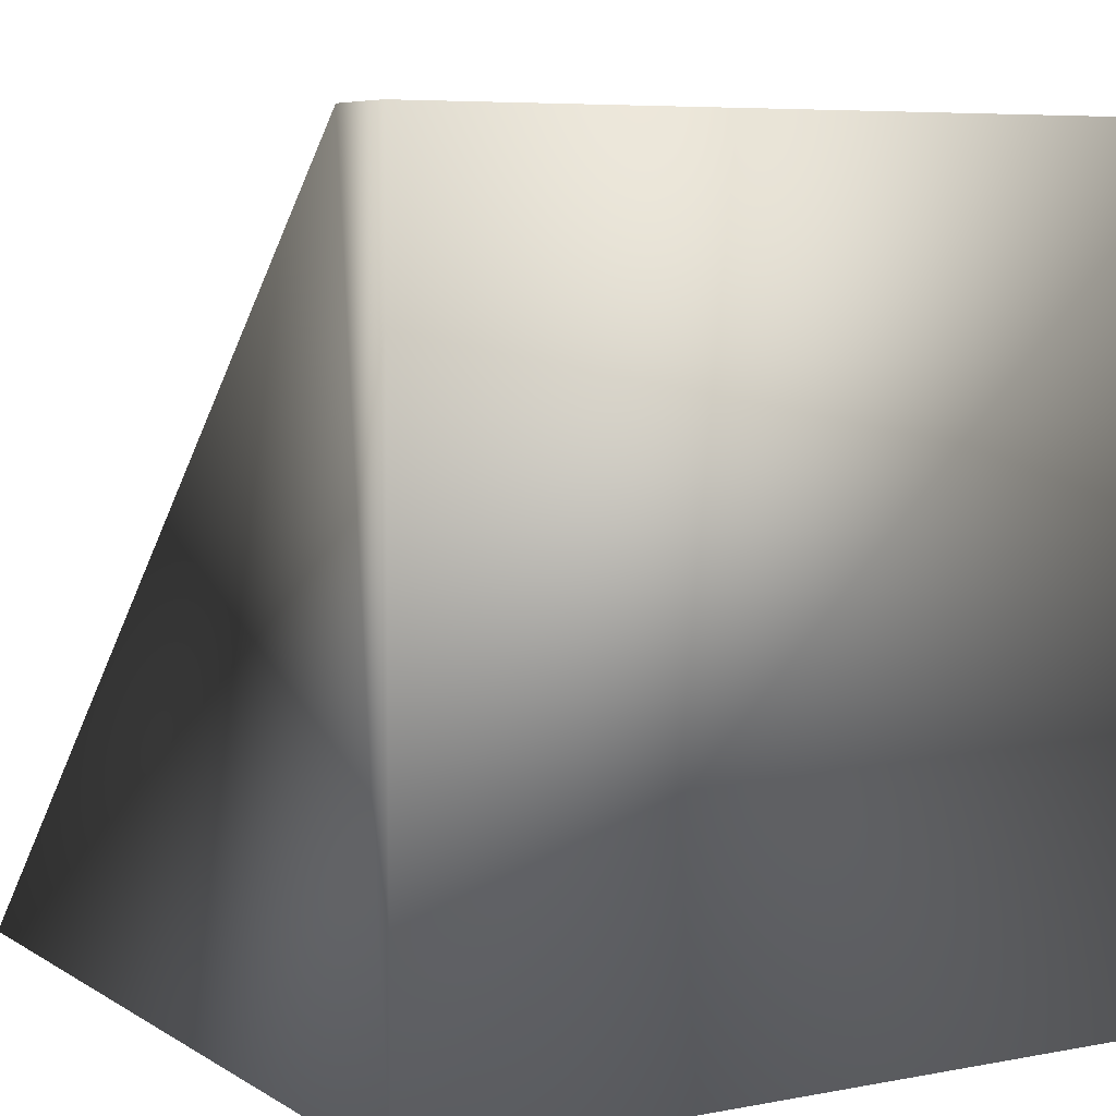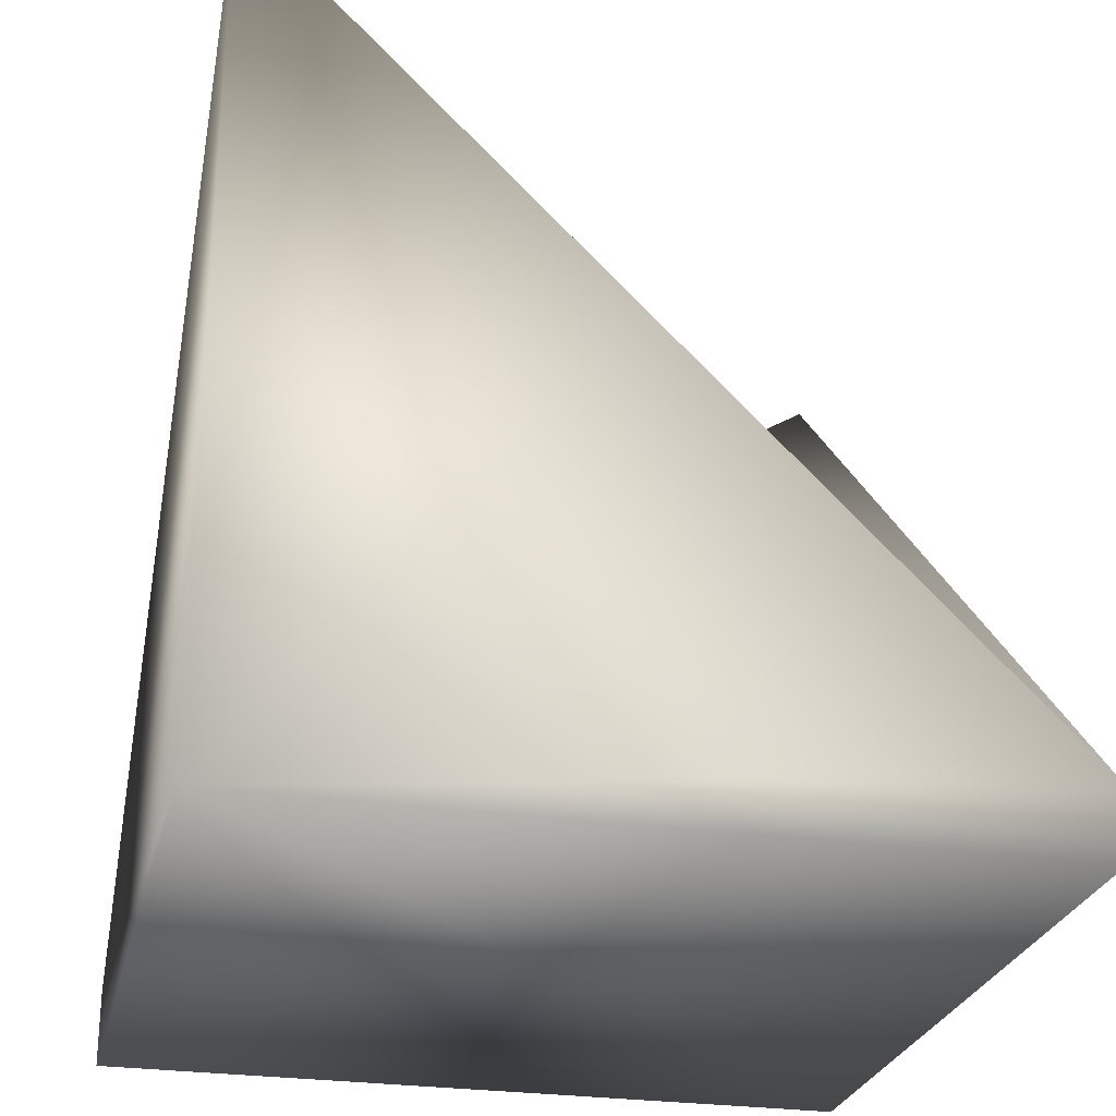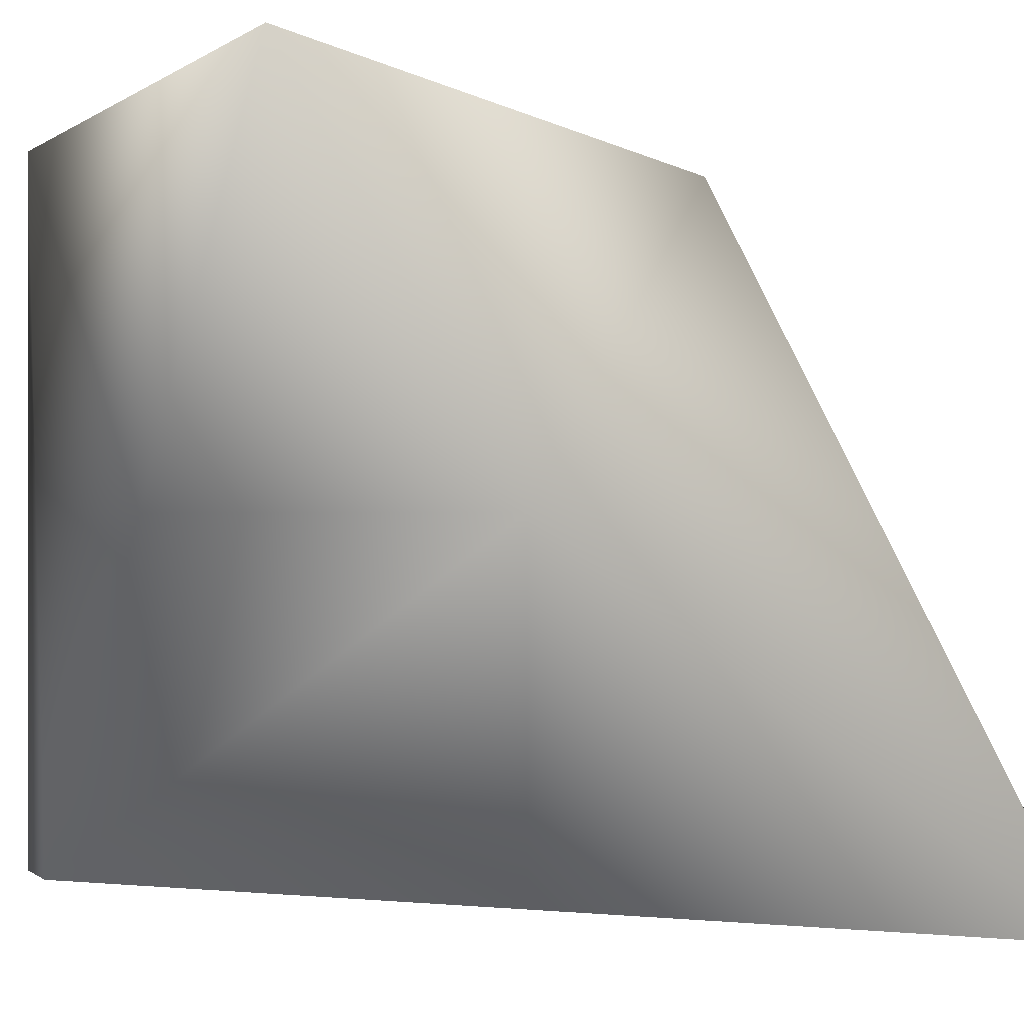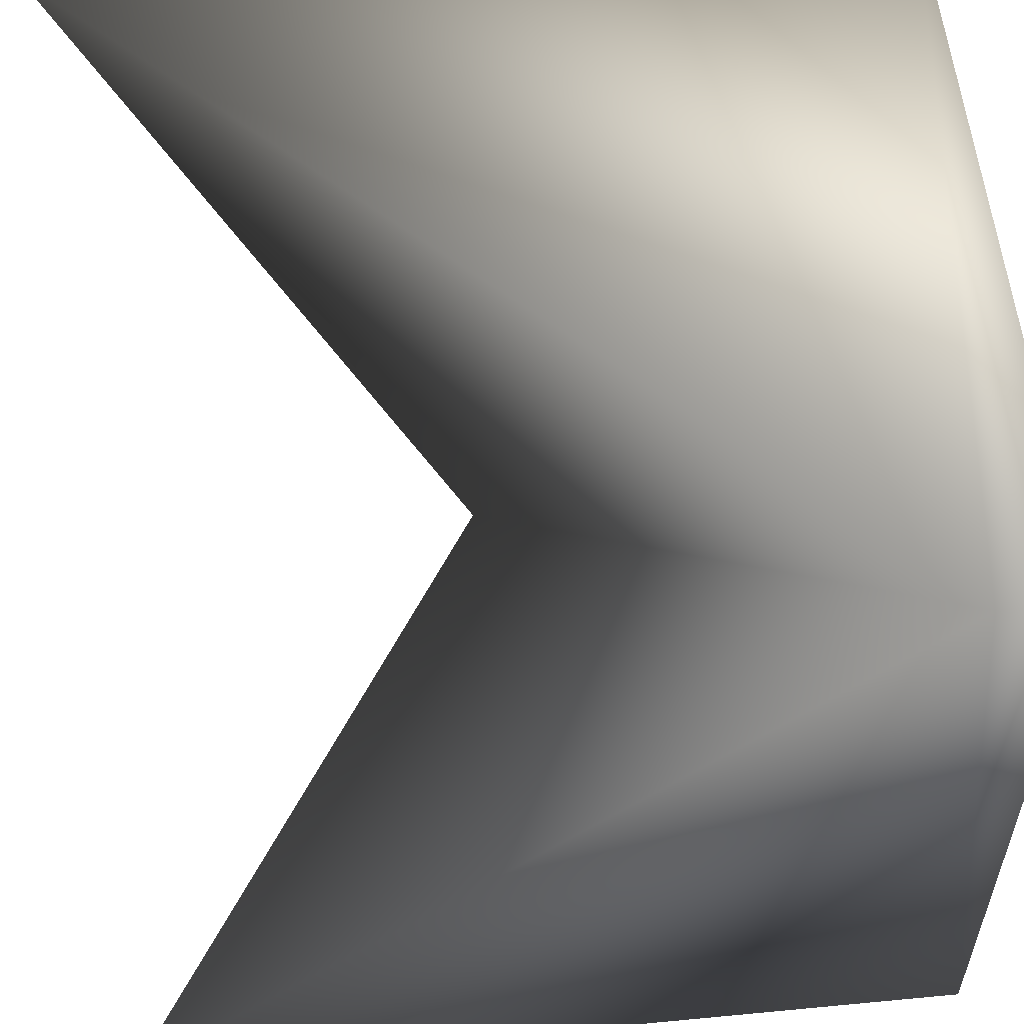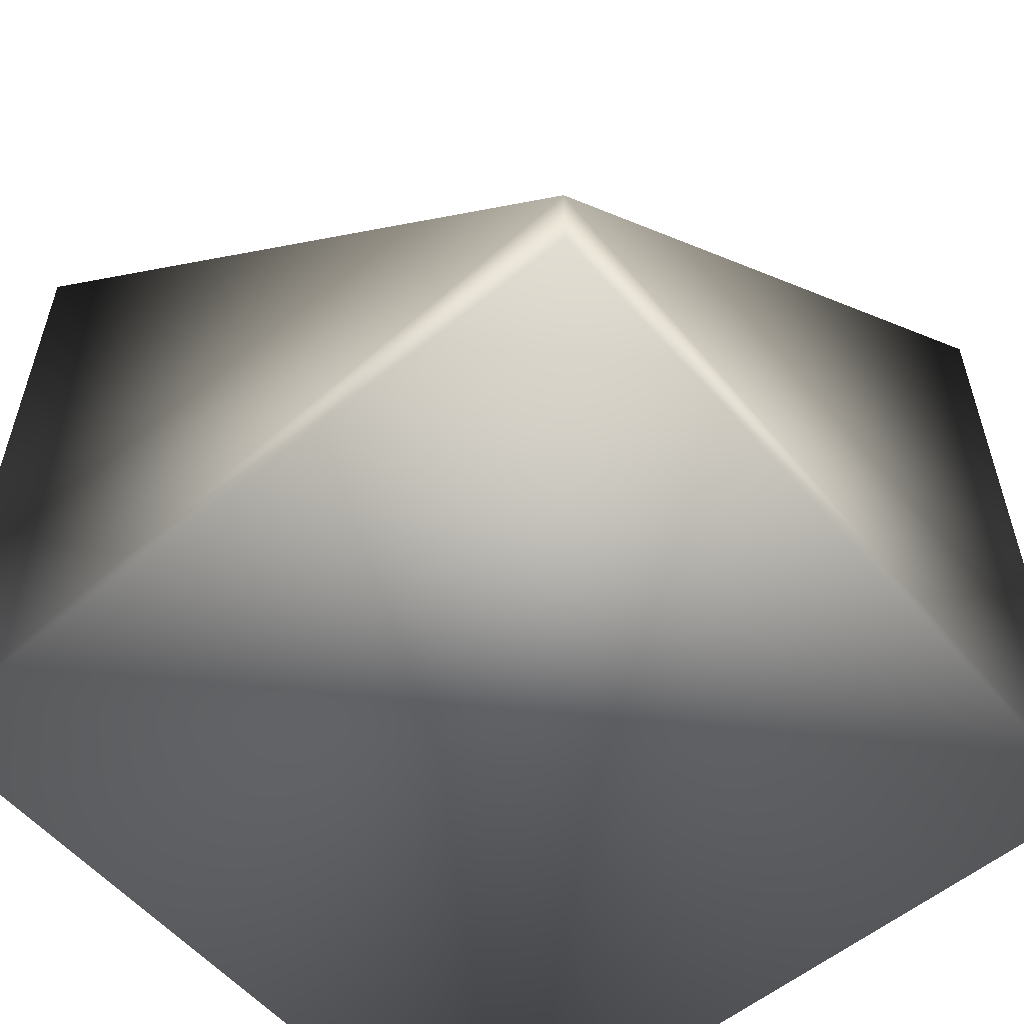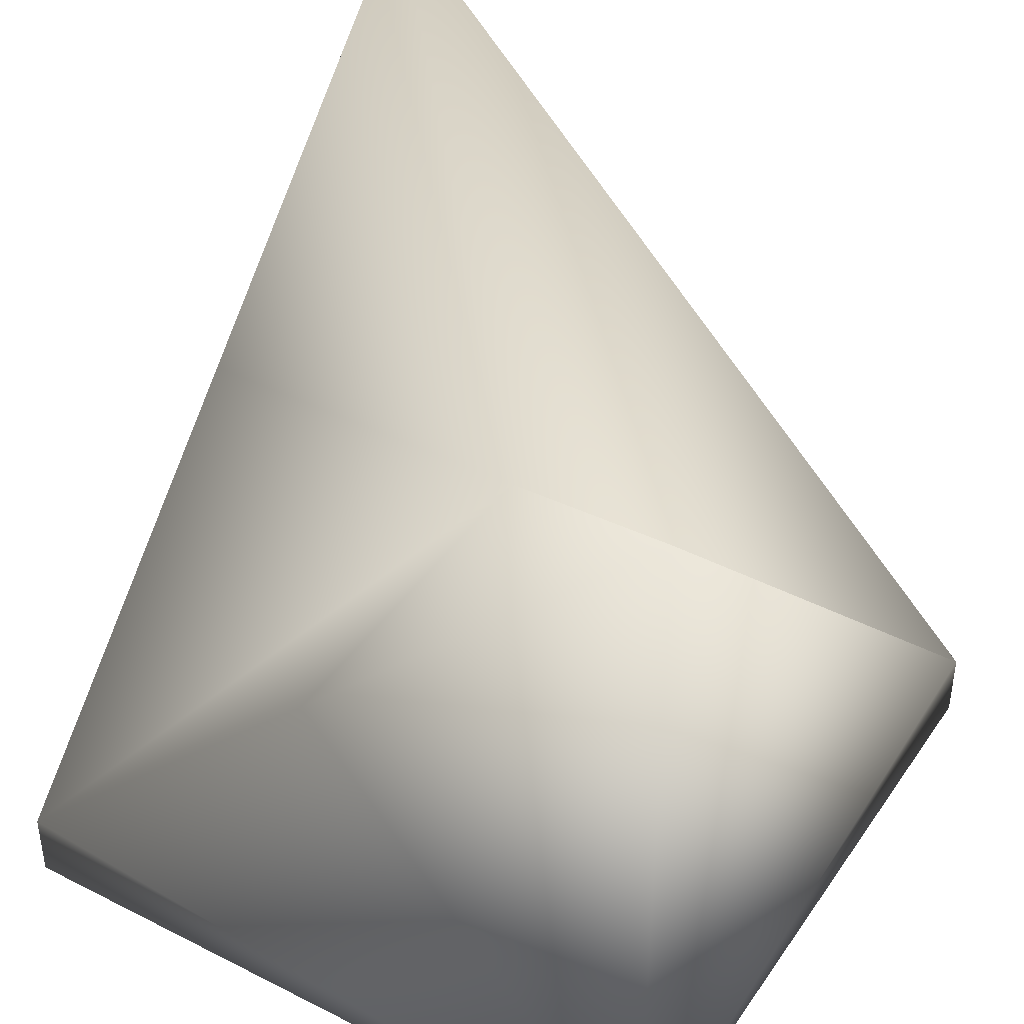
<metadata>
{"format":"obj","ext":"obj","renderer":"f3d","projection":"perspective","resolution":1024,"background":"white","views":[{"elev":6.4,"azim":-30.0,"up":"+Z"},{"elev":-26.6,"azim":77.0,"up":"+Y"},{"elev":0.2,"azim":157.4,"up":"+Z"},{"elev":56.5,"azim":-95.7,"up":"+Z"},{"elev":-56.6,"azim":-49.5,"up":"+Y"},{"elev":40.9,"azim":-148.5,"up":"+Y"}]}
</metadata>
<code>
o cube2
v 0.5 -0.5 -0.5
v 0.5 -0.4 -0.5
v -0.5 0.6 -0.5
v -0.5 -0.5 -0.5
v 0.5 -0.5 0.5
v 0.5 0.6 0.5
v -0.5 -0.4 0.5
v -0.5 -0.5 0.5
v 0.5 0.1 0
v 0 0.1 0
v 0 0.1 -0.5
g cube2_cube2_auv6
f 1 4 2
f 1 5 4
f 2 4 11
f 2 5 1
f 2 10 9
f 2 11 10
f 3 11 4
f 4 5 8
f 4 7 3
f 5 7 8
f 5 9 6
f 6 7 5
f 6 10 7
f 7 10 3
f 8 7 4
f 9 5 2
f 9 10 6
f 10 11 3

</code>
